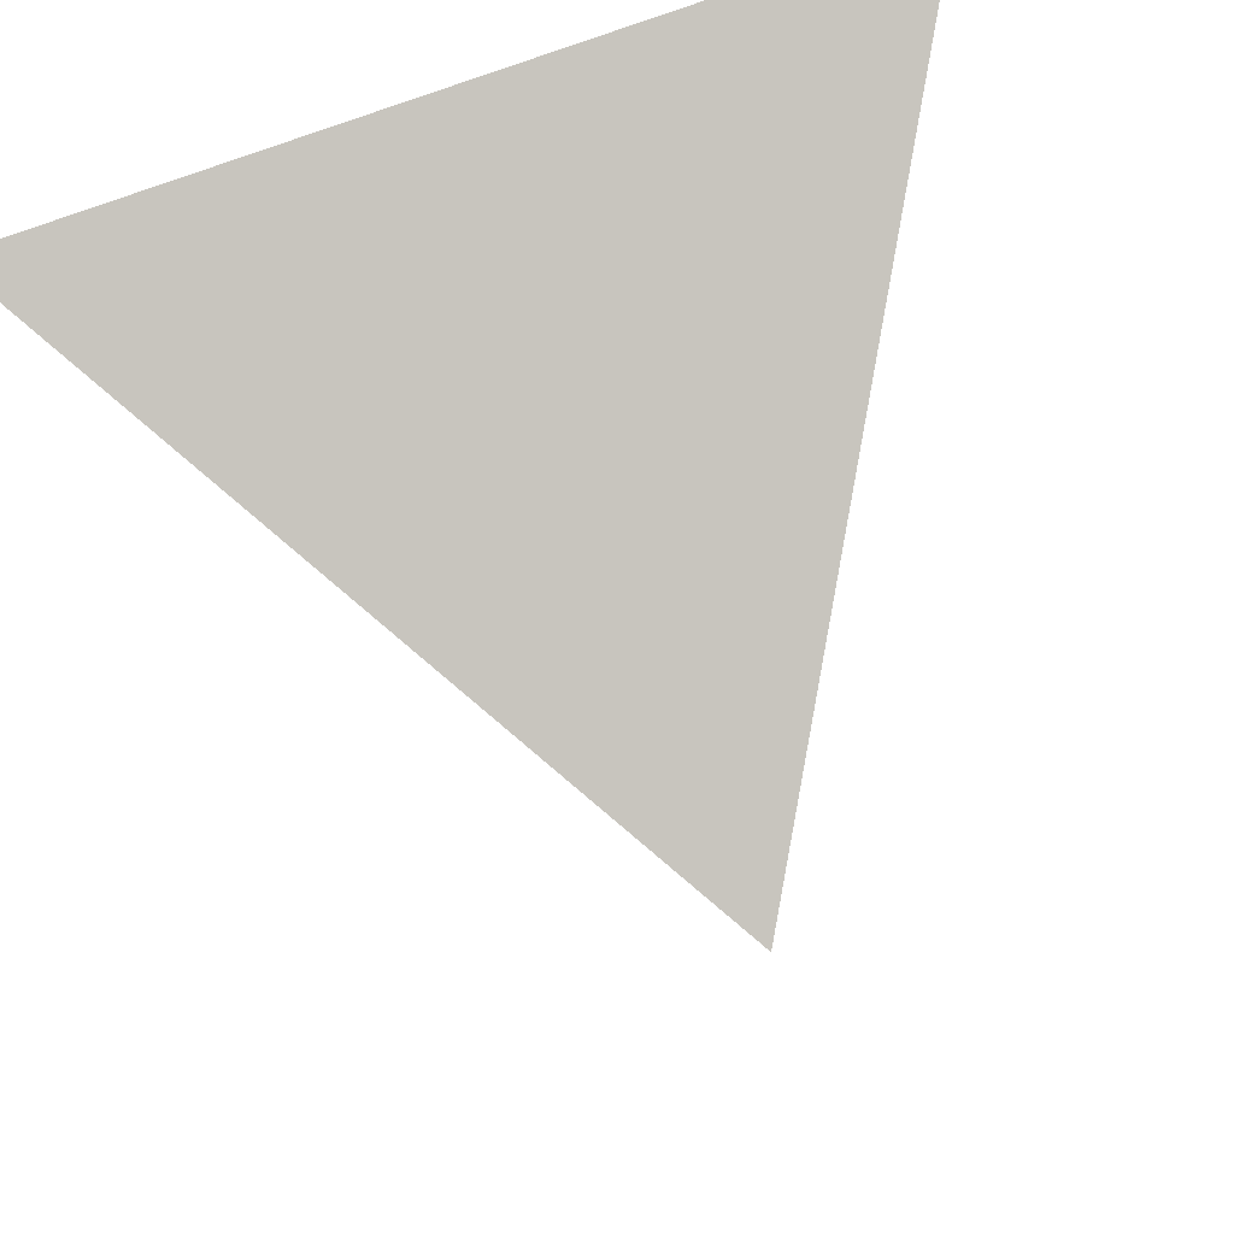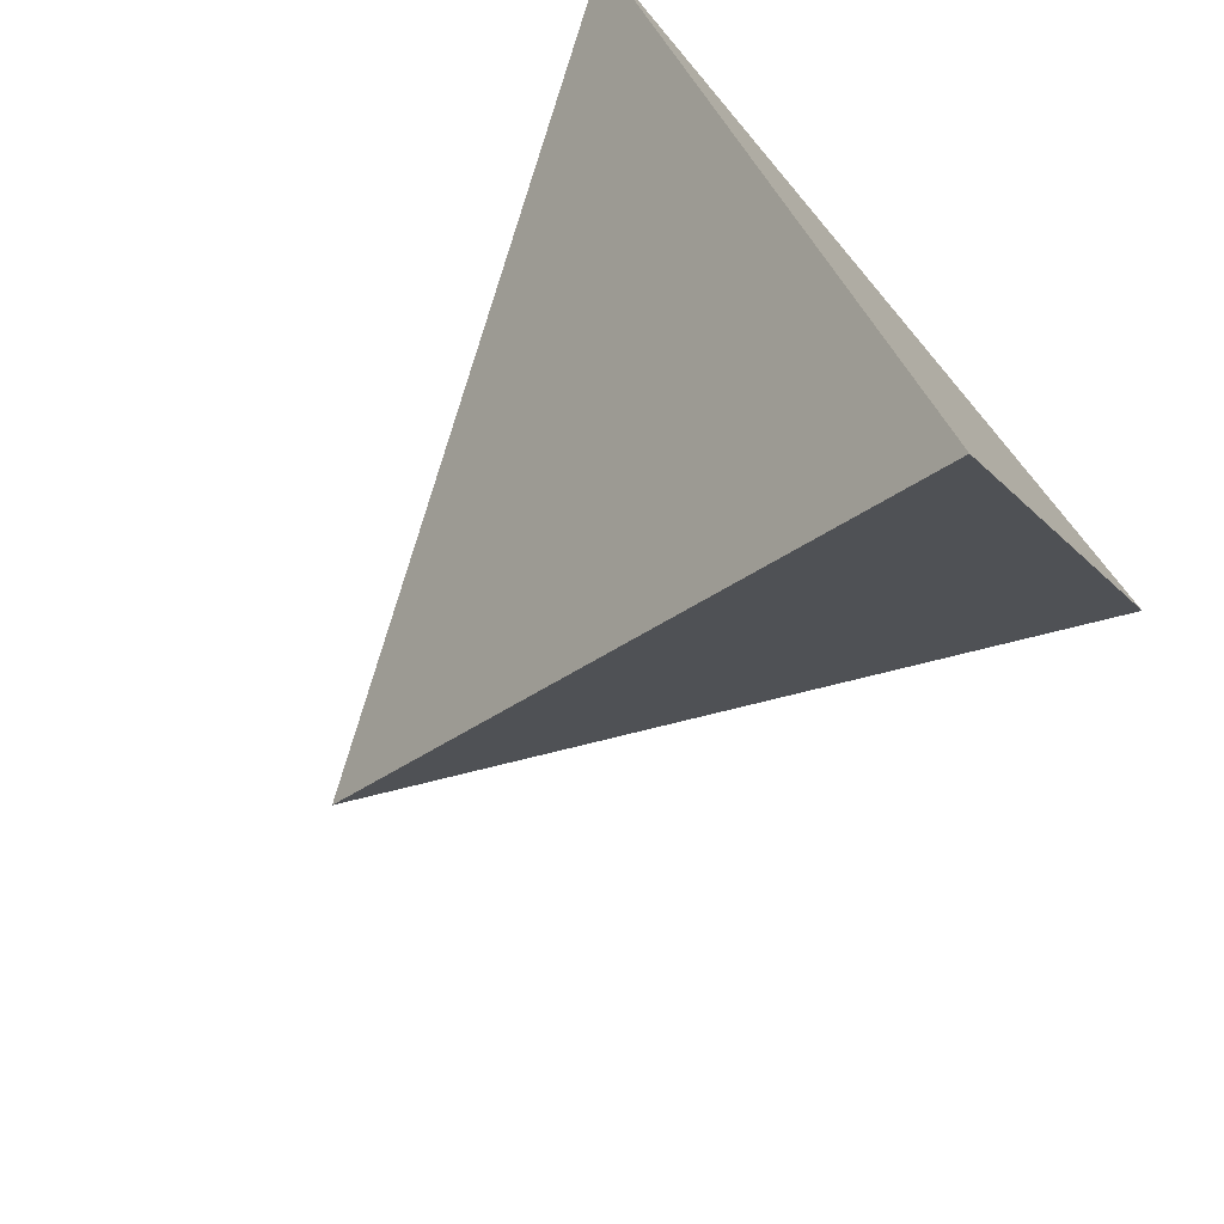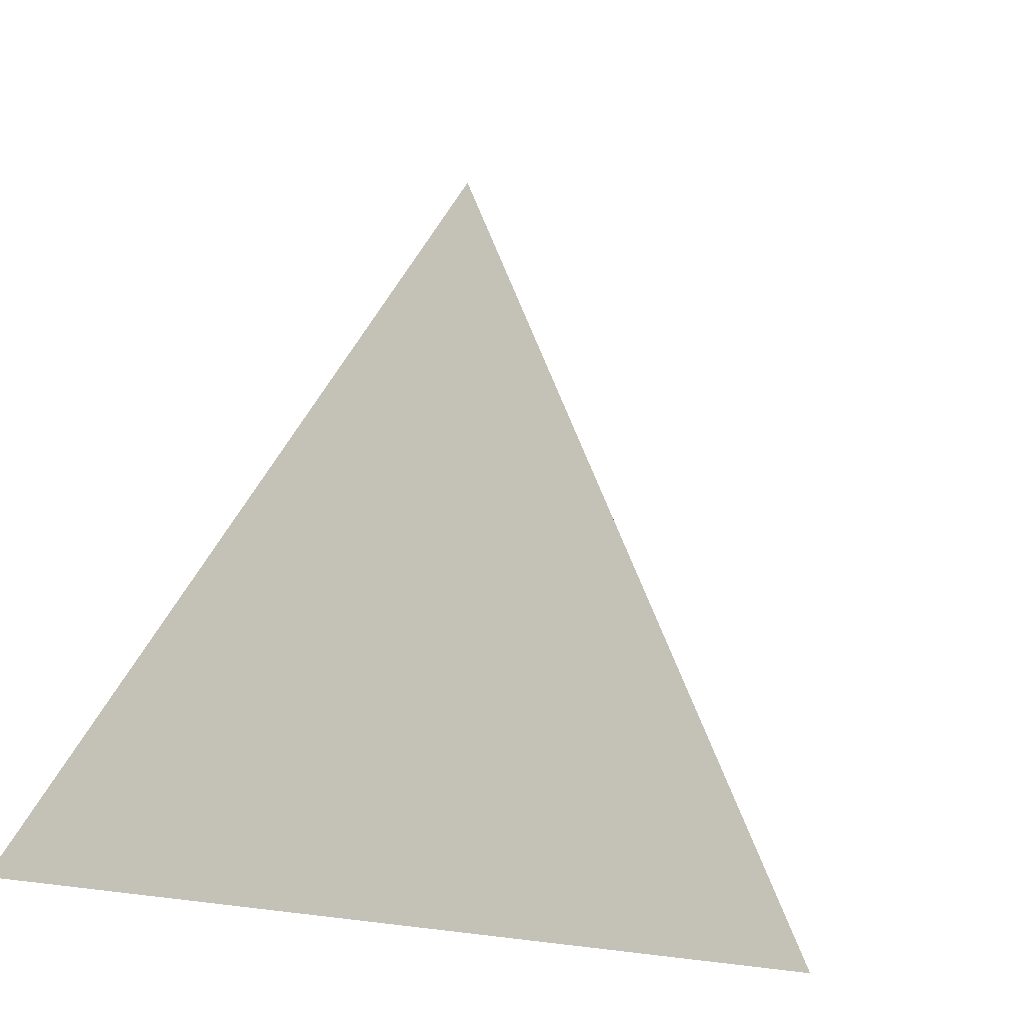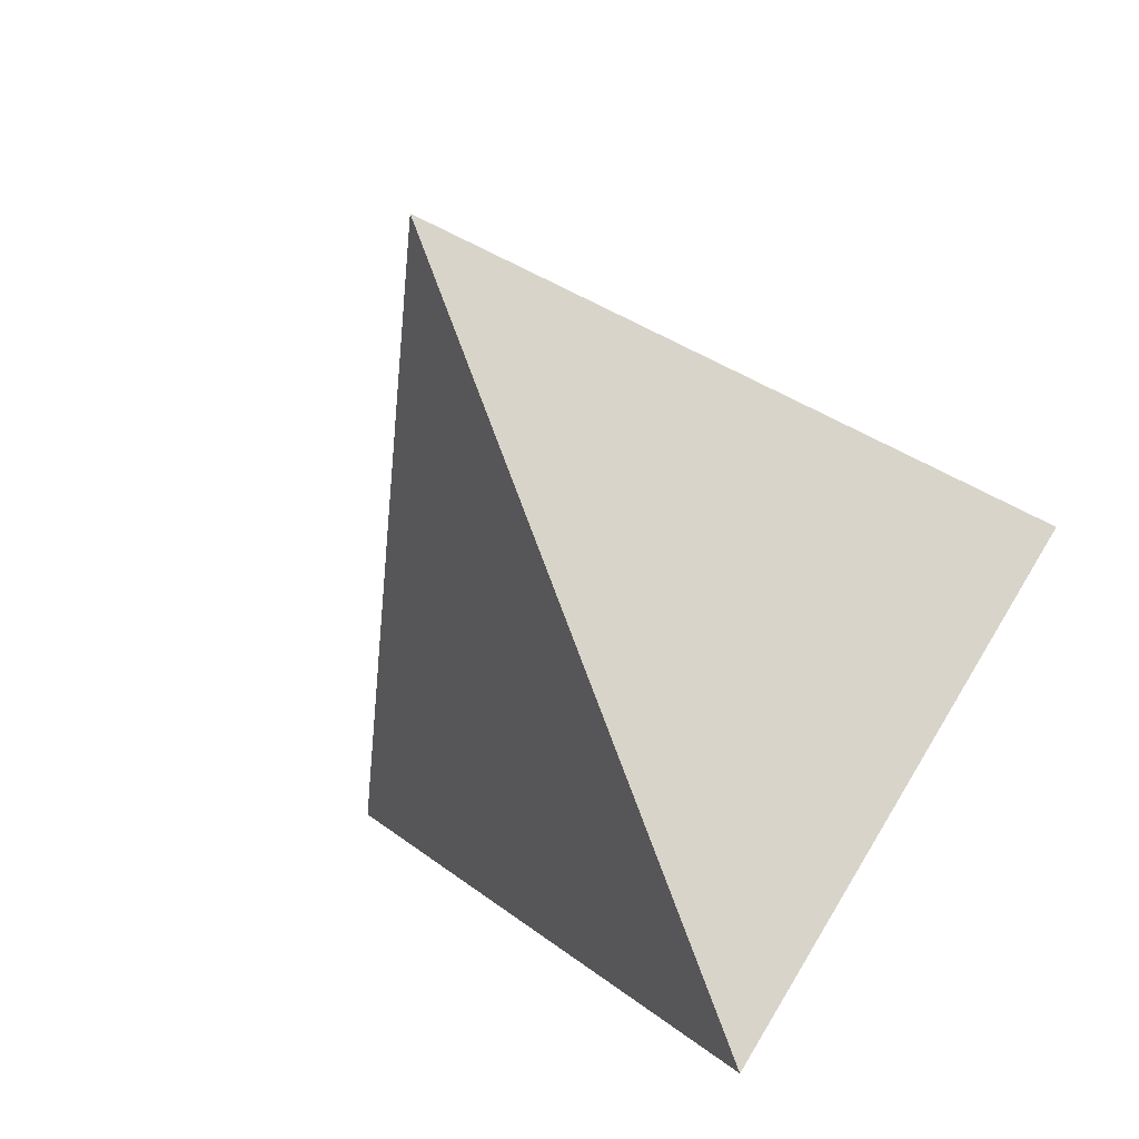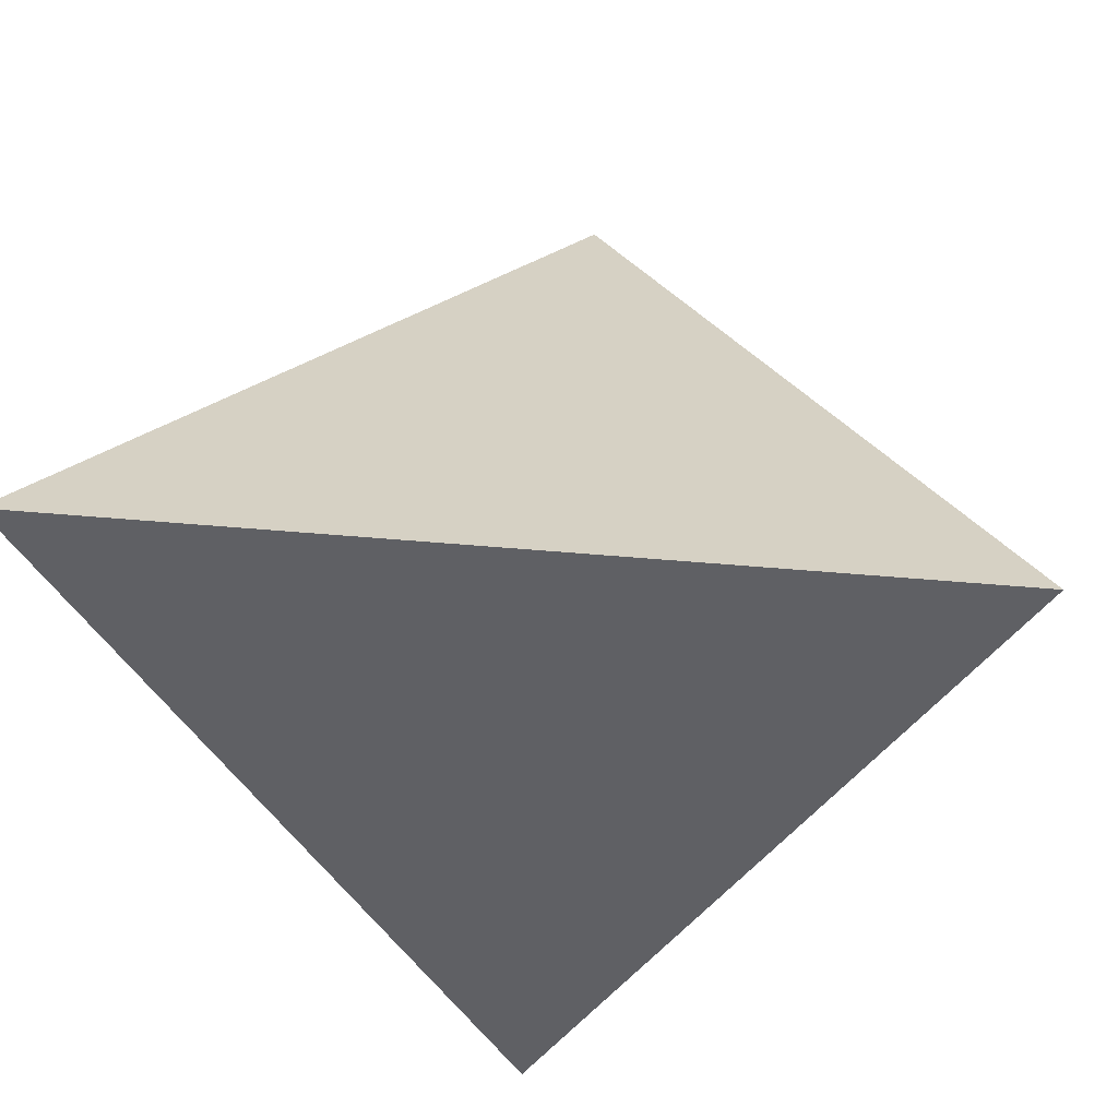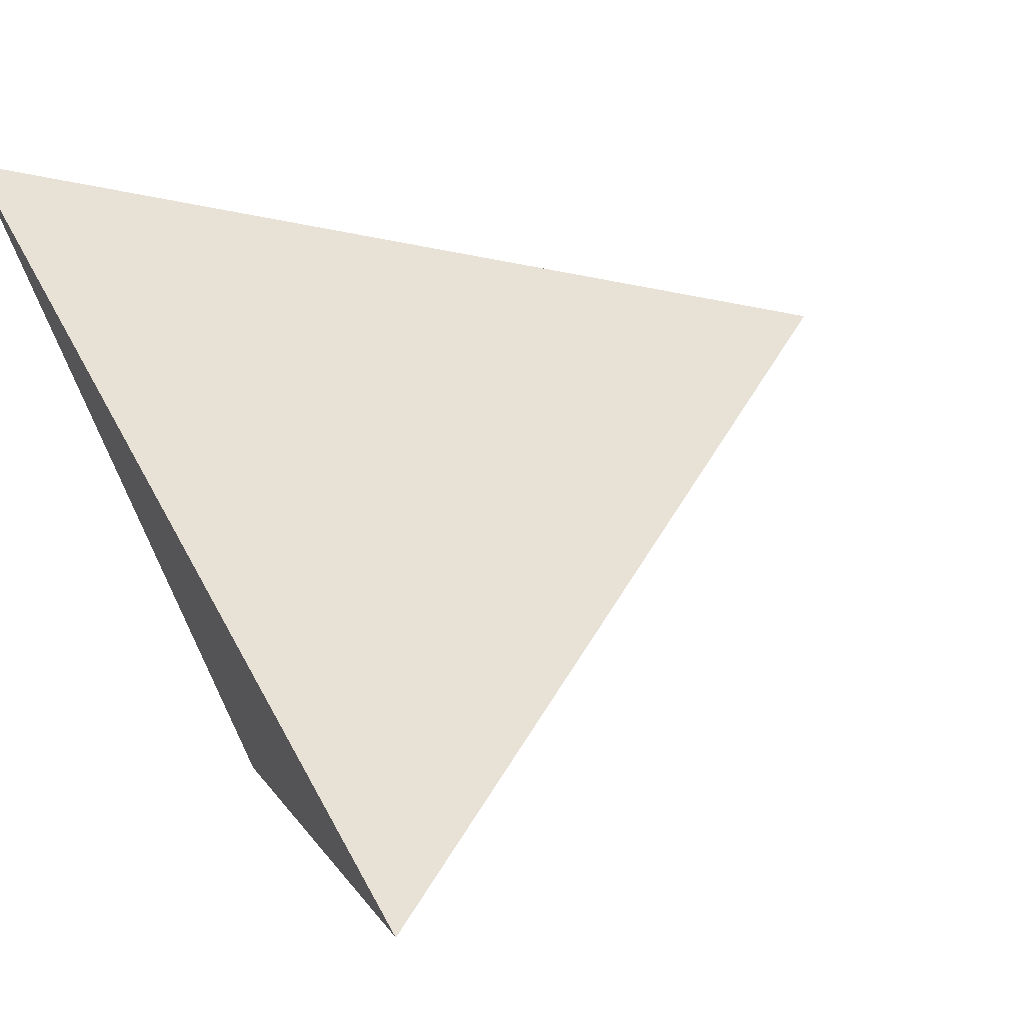
<metadata>
{"format":"obj","ext":"obj","renderer":"f3d","projection":"perspective","resolution":1024,"background":"white","views":[{"elev":71.7,"azim":159.1,"up":"+Z"},{"elev":-74.5,"azim":-49.8,"up":"+Z"},{"elev":7.1,"azim":21.3,"up":"+Y"},{"elev":-63.8,"azim":-154.4,"up":"+Z"},{"elev":45.9,"azim":6.0,"up":"+Z"},{"elev":67.0,"azim":60.9,"up":"+Z"}]}
</metadata>
<code>
o Cone
v 0 -0.4083 -1.155
v 1 -0.4083 0.5775
v 0 1.225 0
v -1 -0.4083 0.5775
f 2 3 4
f 1 3 2
f 4 3 1
f 1 2 4

</code>
